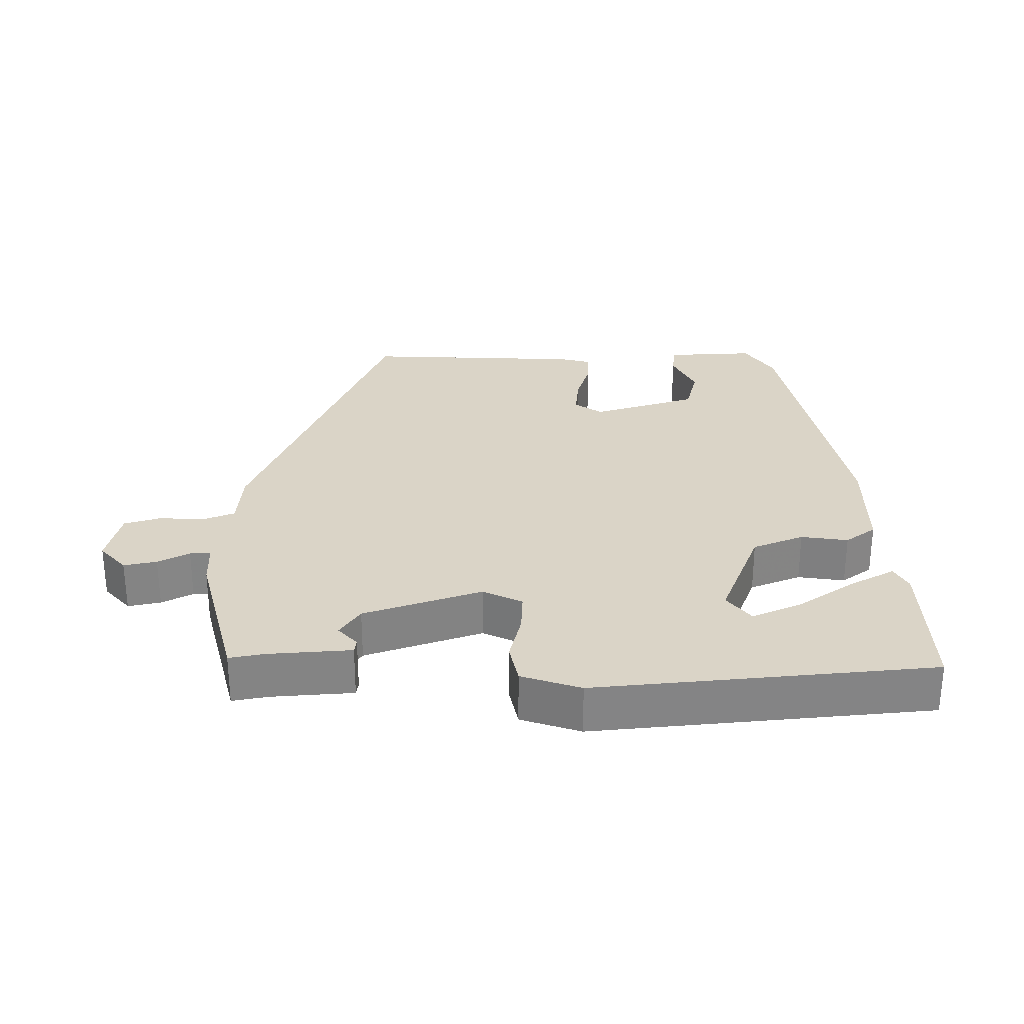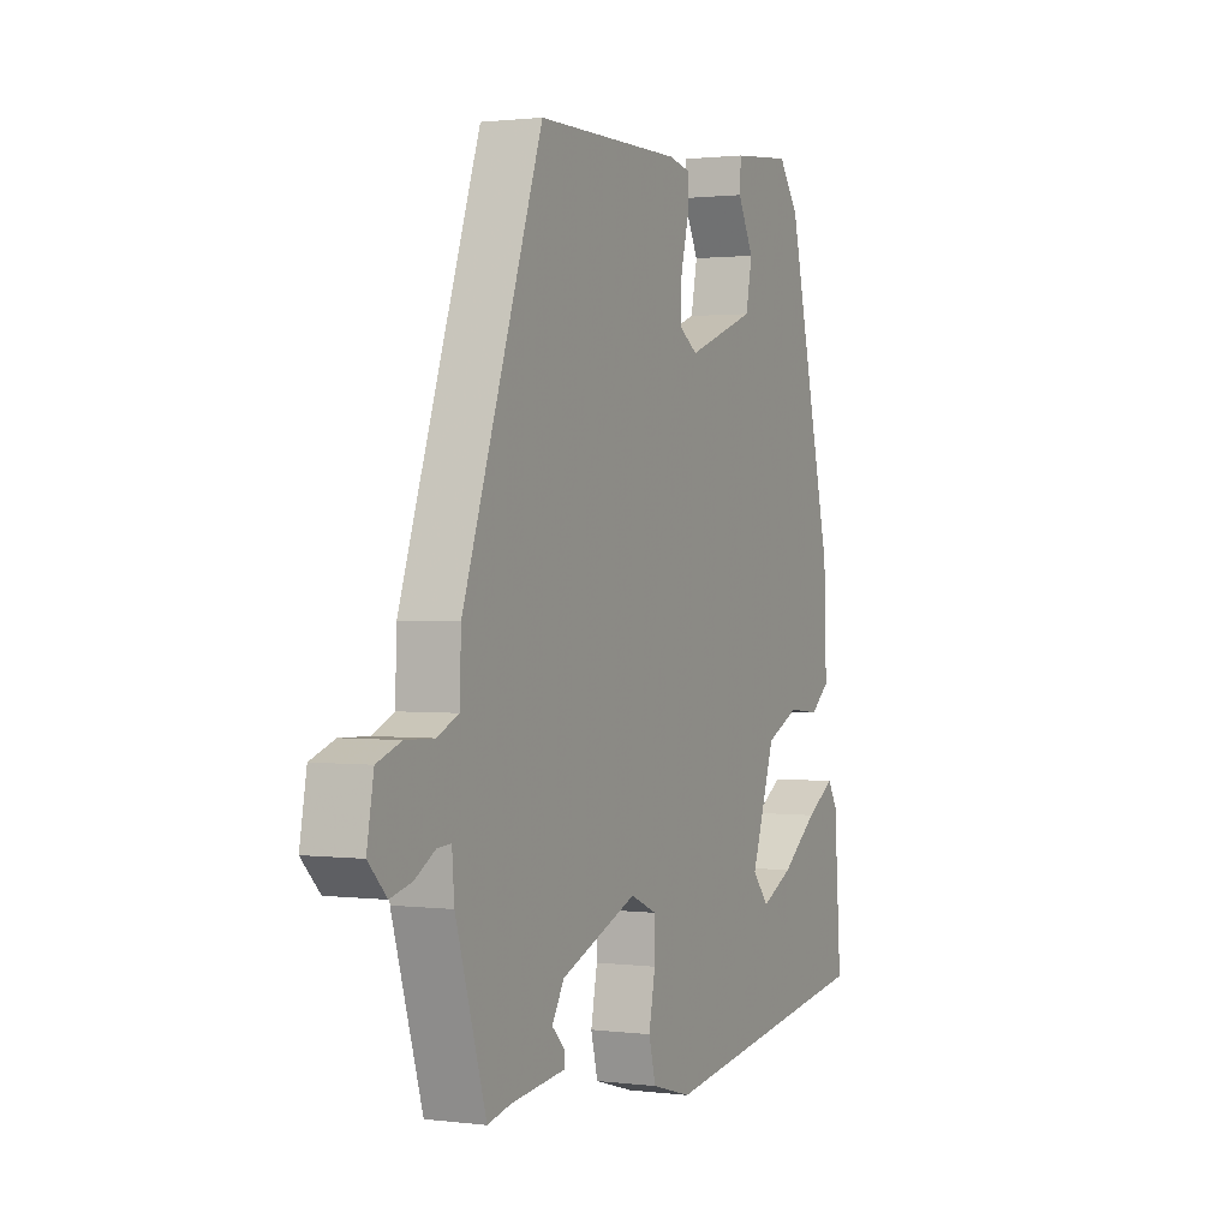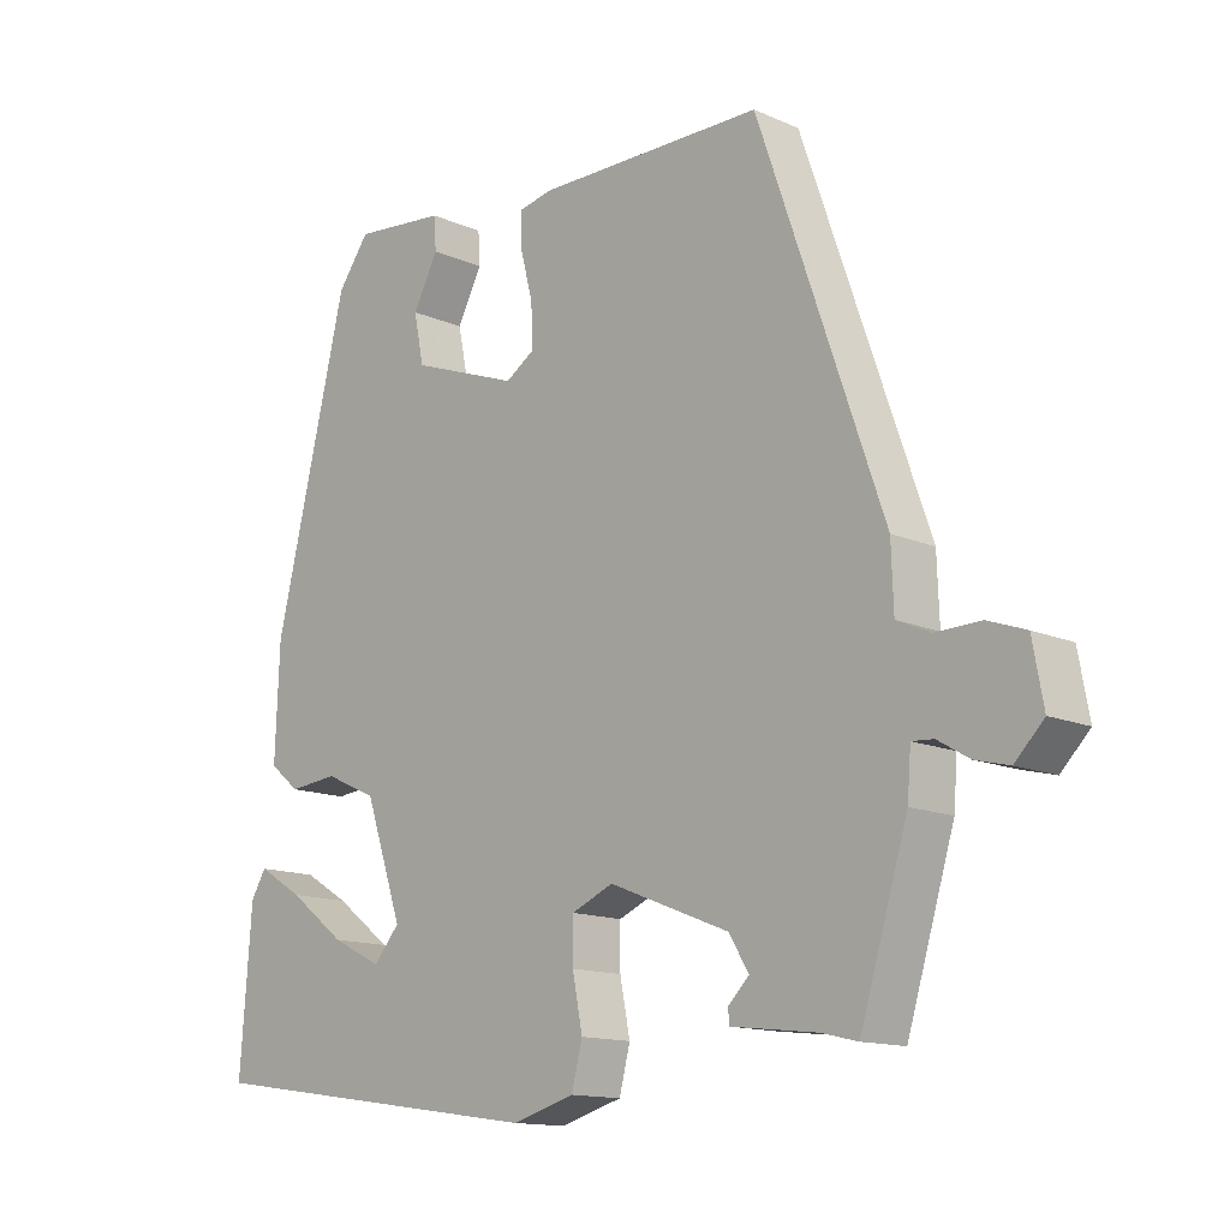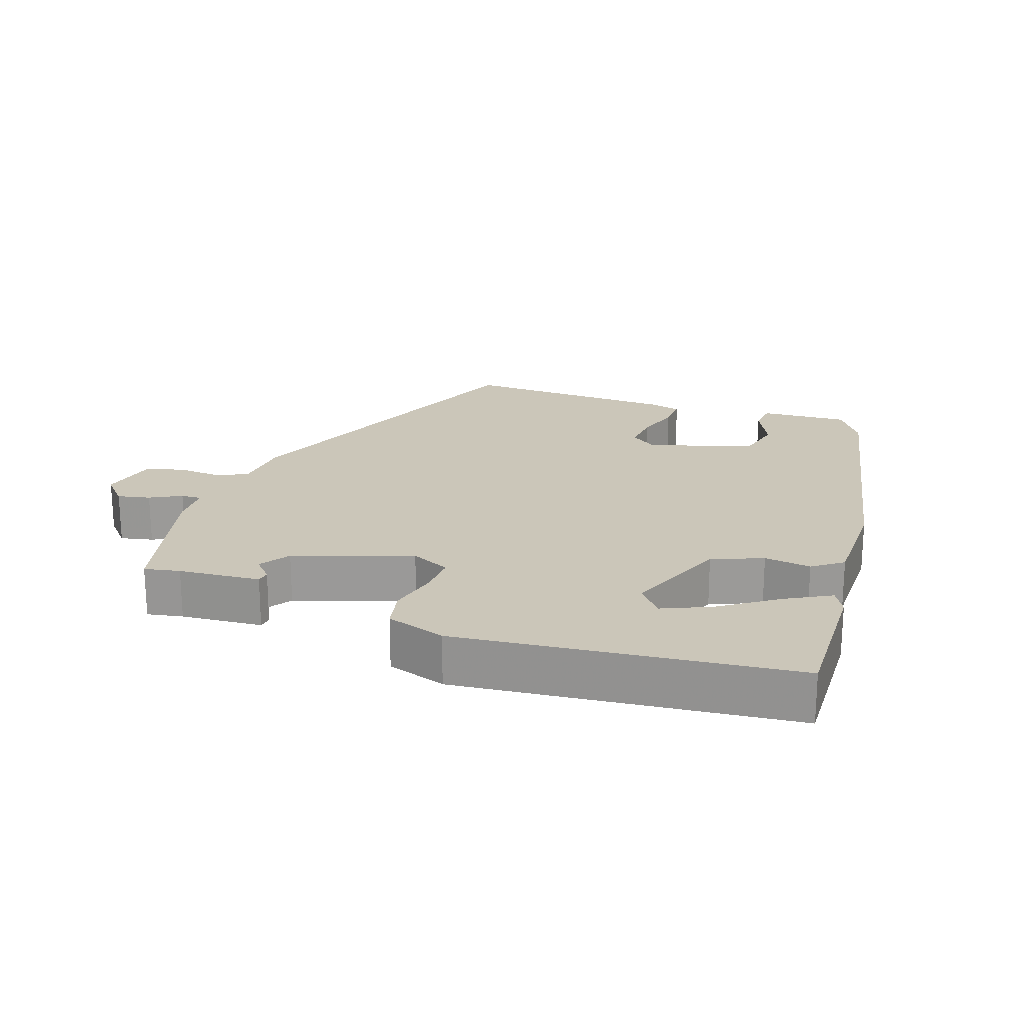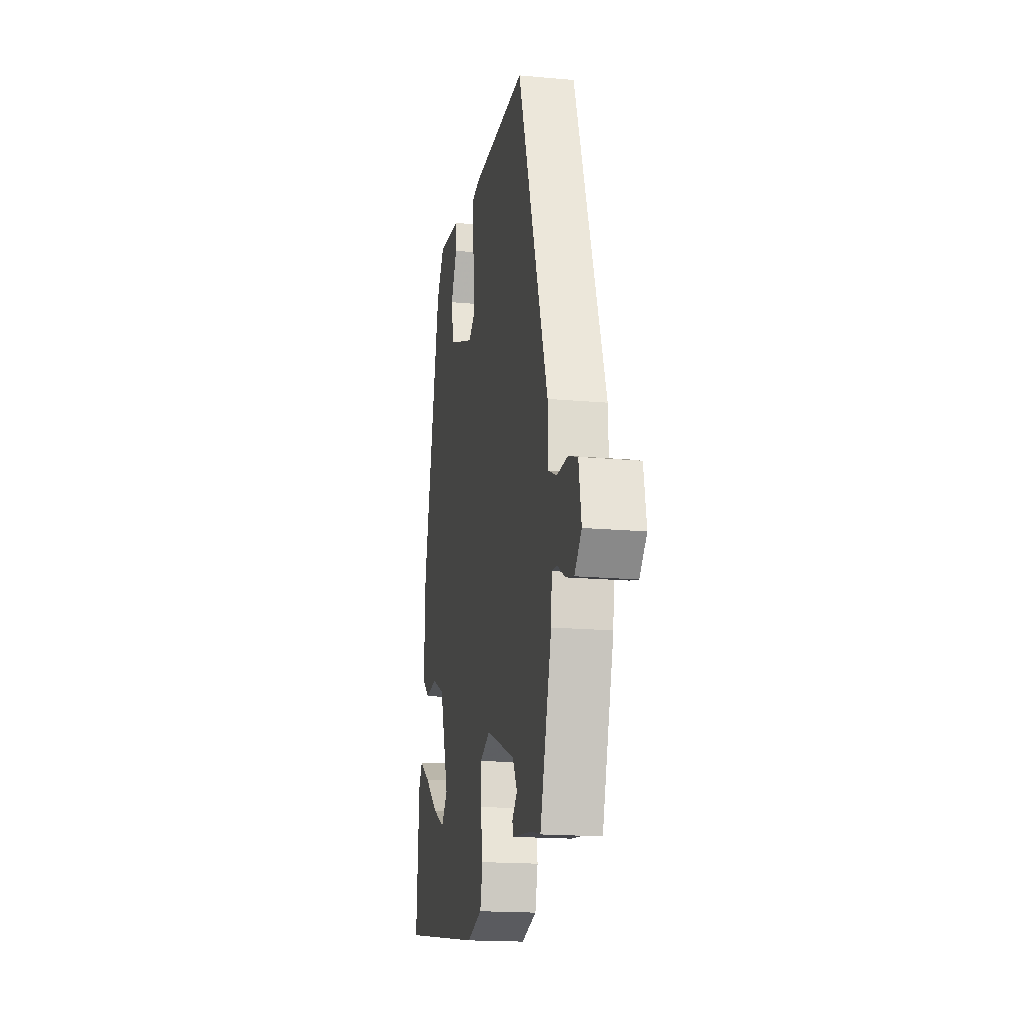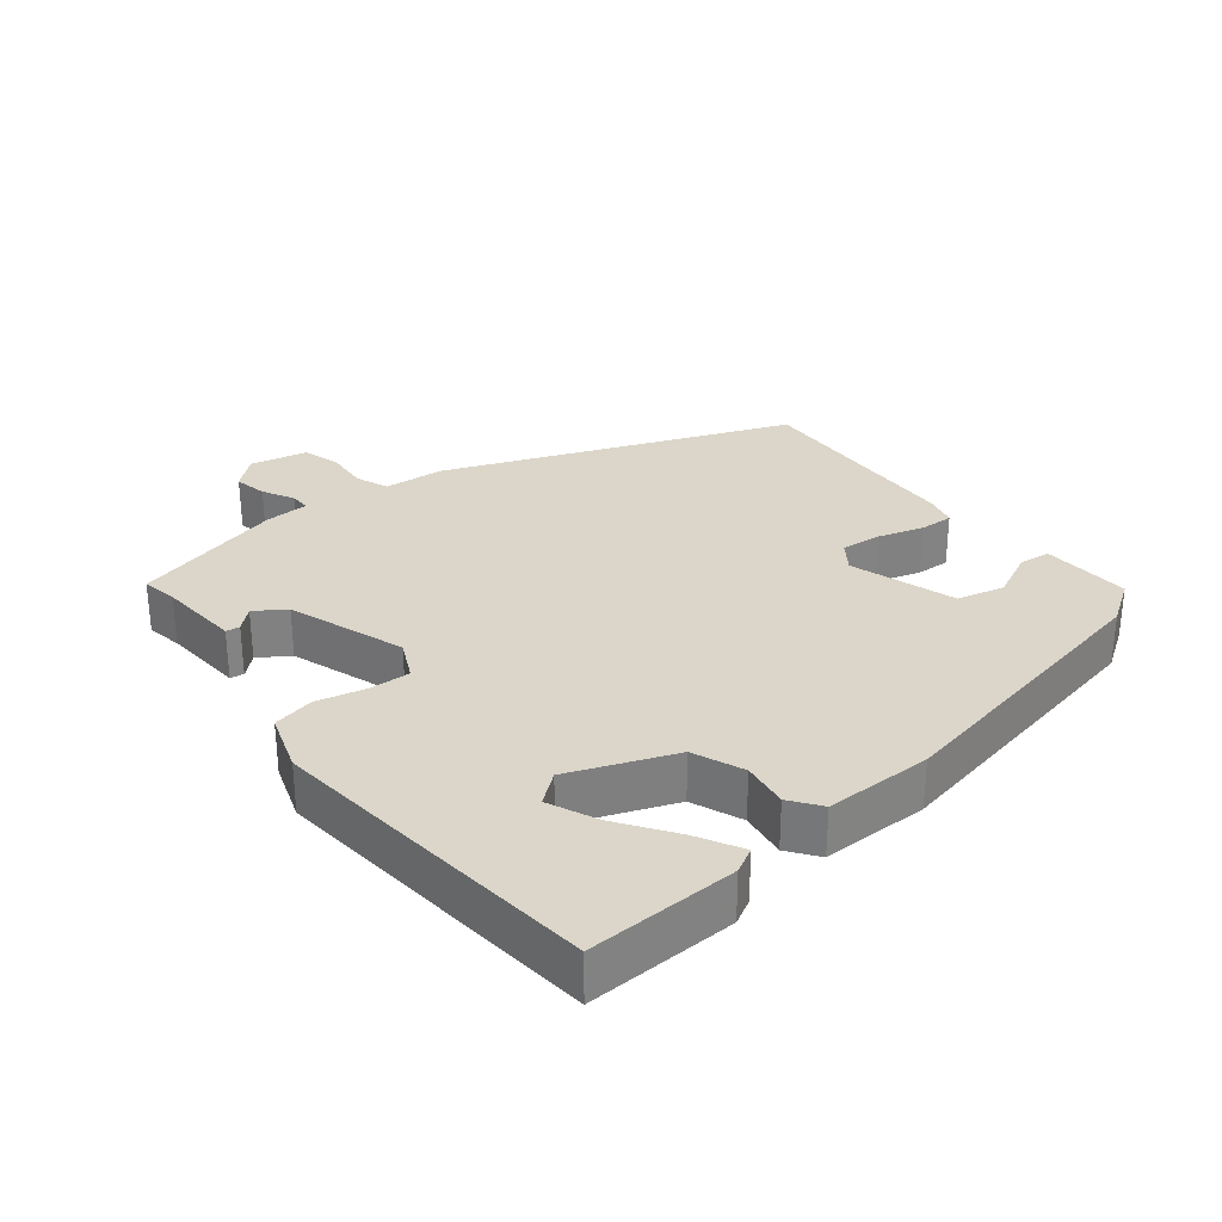
<metadata>
{"format":"obj","ext":"obj","renderer":"f3d","projection":"perspective","resolution":1024,"background":"white","views":[{"elev":28.9,"azim":-177.8,"up":"+Y"},{"elev":1.3,"azim":115.1,"up":"+Z"},{"elev":-13.7,"azim":45.5,"up":"+Z"},{"elev":20.9,"azim":-158.4,"up":"+Y"},{"elev":-17.5,"azim":79.7,"up":"+Z"},{"elev":30.0,"azim":-126.1,"up":"+Y"}]}
</metadata>
<code>
v -0.539 0.07 -0.475
v -0.523 0.07 -0.259
v -0.502 0.07 -0.224
v -0.439 0.07 -0.262
v -0.36 0.07 -0.322
v -0.291 0.07 -0.356
v -0.255 0.07 -0.314
v -0.307 0.07 -0.161
v -0.379 0.07 -0.128
v -0.447 0.07 -0.135
v -0.489 0.07 -0.101
v -0.483 0.07 0.054
v -0.382 0.07 0.475
v -0.338 0.07 0.536
v -0.21 0.07 0.524
v -0.207 0.07 0.478
v -0.242 0.07 0.411
v -0.228 0.07 0.342
v -0.078 0.07 0.287
v -0.037 0.07 0.314
v -0.04 0.07 0.373
v -0.057 0.07 0.439
v -0.057 0.07 0.488
v -0.011 0.07 0.498
v 0.305 0.07 0.498
v 0.478 0.07 -0.001
v 0.481 0.07 -0.088
v 0.528 0.07 -0.109
v 0.59 0.07 -0.107
v 0.643 0.07 -0.126
v 0.658 0.07 -0.209
v 0.618 0.07 -0.25
v 0.571 0.07 -0.238
v 0.527 0.07 -0.212
v 0.497 0.07 -0.21
v 0.492 0.07 -0.273
v 0.426 0.07 -0.49
v 0.375 0.07 -0.478
v 0.257 0.07 -0.464
v 0.255 0.07 -0.444
v 0.284 0.07 -0.415
v 0.257 0.07 -0.37
v 0.09 0.07 -0.304
v 0.032 0.07 -0.329
v 0.032 0.07 -0.388
v 0.046 0.07 -0.46
v 0.031 0.07 -0.519
v -0.056 0.07 -0.544
v -0.539 0 -0.475
v -0.523 0 -0.259
v -0.502 0 -0.224
v -0.439 0 -0.262
v -0.36 0 -0.322
v -0.291 0 -0.356
v -0.255 0 -0.314
v -0.307 0 -0.161
v -0.379 0 -0.128
v -0.447 0 -0.135
v -0.489 0 -0.101
v -0.483 0 0.054
v -0.382 0 0.475
v -0.338 0 0.536
v -0.21 0 0.524
v -0.207 0 0.478
v -0.242 0 0.411
v -0.228 0 0.342
v -0.078 0 0.287
v -0.037 0 0.314
v -0.04 0 0.373
v -0.057 0 0.439
v -0.057 0 0.488
v -0.011 0 0.498
v 0.305 0 0.498
v 0.478 0 -0.001
v 0.481 0 -0.088
v 0.528 0 -0.109
v 0.59 0 -0.107
v 0.643 0 -0.126
v 0.658 0 -0.209
v 0.618 0 -0.25
v 0.571 0 -0.238
v 0.527 0 -0.212
v 0.497 0 -0.21
v 0.492 0 -0.273
v 0.426 0 -0.49
v 0.375 0 -0.478
v 0.257 0 -0.464
v 0.255 0 -0.444
v 0.284 0 -0.415
v 0.257 0 -0.37
v 0.09 0 -0.304
v 0.032 0 -0.329
v 0.032 0 -0.388
v 0.046 0 -0.46
v 0.031 0 -0.519
v -0.056 0 -0.544
f 47 48 1
f 46 47 1
f 45 46 1
f 44 45 1
f 43 44 1
f 38 39 40 41
f 38 41 42
f 37 38 42
f 36 37 42
f 35 36 42
f 32 33 34
f 31 32 34
f 30 31 34
f 29 30 34
f 28 29 34
f 27 28 34 35
f 25 26 27
f 24 25 27
f 23 24 27
f 22 23 27
f 21 22 27
f 35 42 43
f 27 35 43
f 21 27 43
f 20 21 43
f 15 16 17
f 14 15 17
f 13 14 17
f 12 13 17
f 12 17 18
f 11 12 18
f 10 11 18
f 9 10 18
f 8 9 18 19
f 3 4 5
f 2 3 5
f 1 2 5
f 1 5 6
f 43 1 6
f 19 20 43
f 8 19 43
f 7 8 43
f 6 7 43
f 49 96 95
f 49 95 94
f 49 94 93
f 49 93 92
f 49 92 91
f 89 88 87 86
f 90 89 86
f 90 86 85
f 90 85 84
f 90 84 83
f 82 81 80
f 82 80 79
f 82 79 78
f 82 78 77
f 82 77 76
f 83 82 76 75
f 75 74 73
f 75 73 72
f 75 72 71
f 75 71 70
f 75 70 69
f 91 90 83
f 91 83 75
f 91 75 69
f 91 69 68
f 65 64 63
f 65 63 62
f 65 62 61
f 65 61 60
f 66 65 60
f 66 60 59
f 66 59 58
f 66 58 57
f 67 66 57 56
f 53 52 51
f 53 51 50
f 53 50 49
f 54 53 49
f 54 49 91
f 91 68 67
f 91 67 56
f 91 56 55
f 91 55 54
f 1 49 50 2
f 2 50 51 3
f 3 51 52 4
f 4 52 53 5
f 5 53 54 6
f 6 54 55 7
f 7 55 56 8
f 8 56 57 9
f 9 57 58 10
f 10 58 59 11
f 11 59 60 12
f 12 60 61 13
f 13 61 62 14
f 14 62 63 15
f 15 63 64 16
f 16 64 65 17
f 17 65 66 18
f 18 66 67 19
f 19 67 68 20
f 20 68 69 21
f 21 69 70 22
f 22 70 71 23
f 23 71 72 24
f 24 72 73 25
f 25 73 74 26
f 26 74 75 27
f 27 75 76 28
f 28 76 77 29
f 29 77 78 30
f 30 78 79 31
f 31 79 80 32
f 32 80 81 33
f 33 81 82 34
f 34 82 83 35
f 35 83 84 36
f 36 84 85 37
f 37 85 86 38
f 38 86 87 39
f 39 87 88 40
f 40 88 89 41
f 41 89 90 42
f 42 90 91 43
f 43 91 92 44
f 44 92 93 45
f 45 93 94 46
f 46 94 95 47
f 47 95 96 48
f 48 96 49 1

</code>
